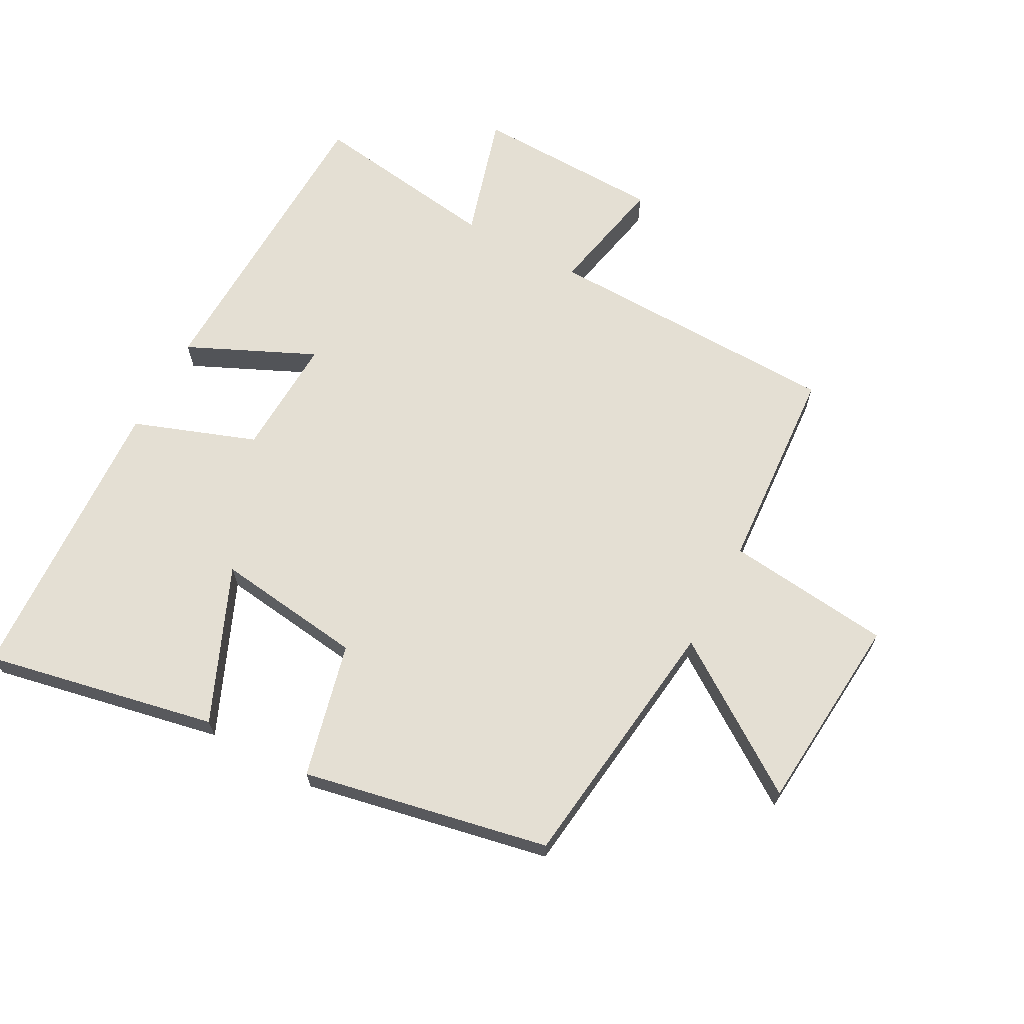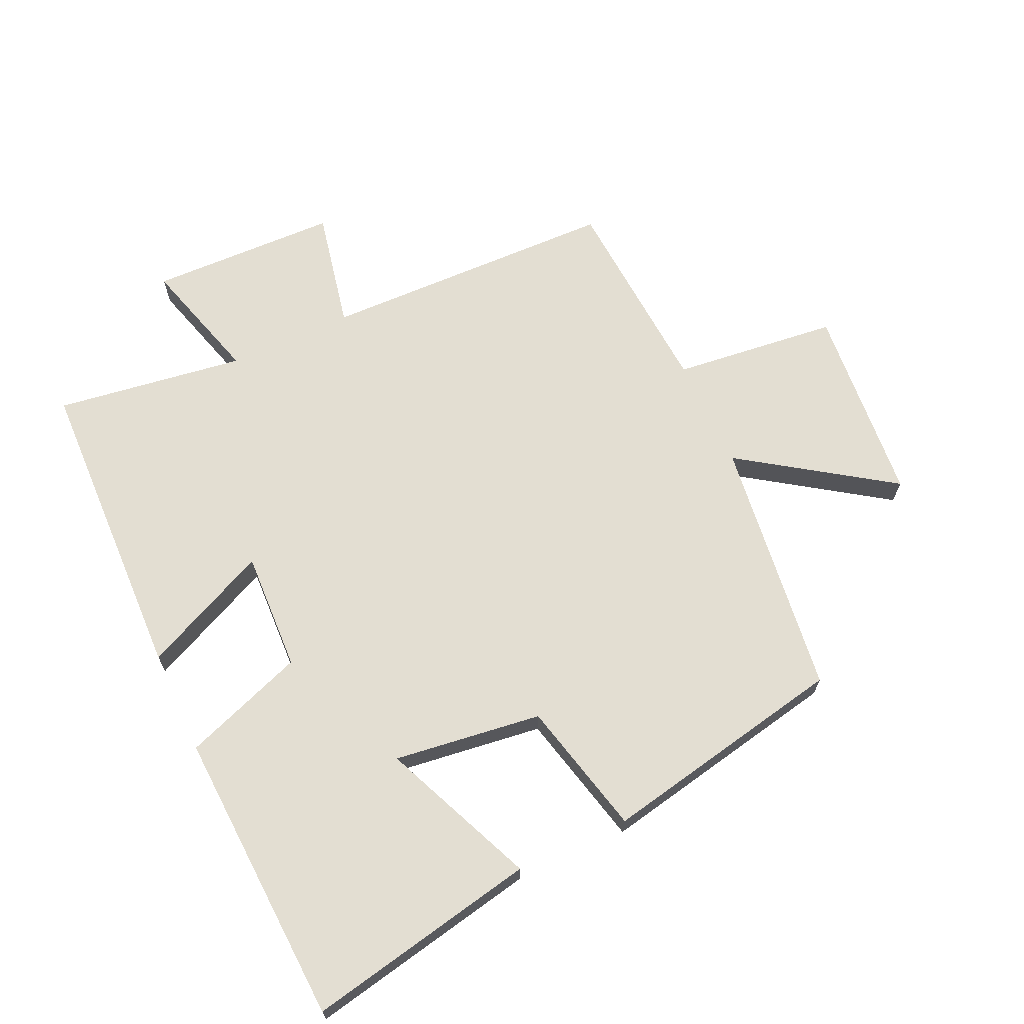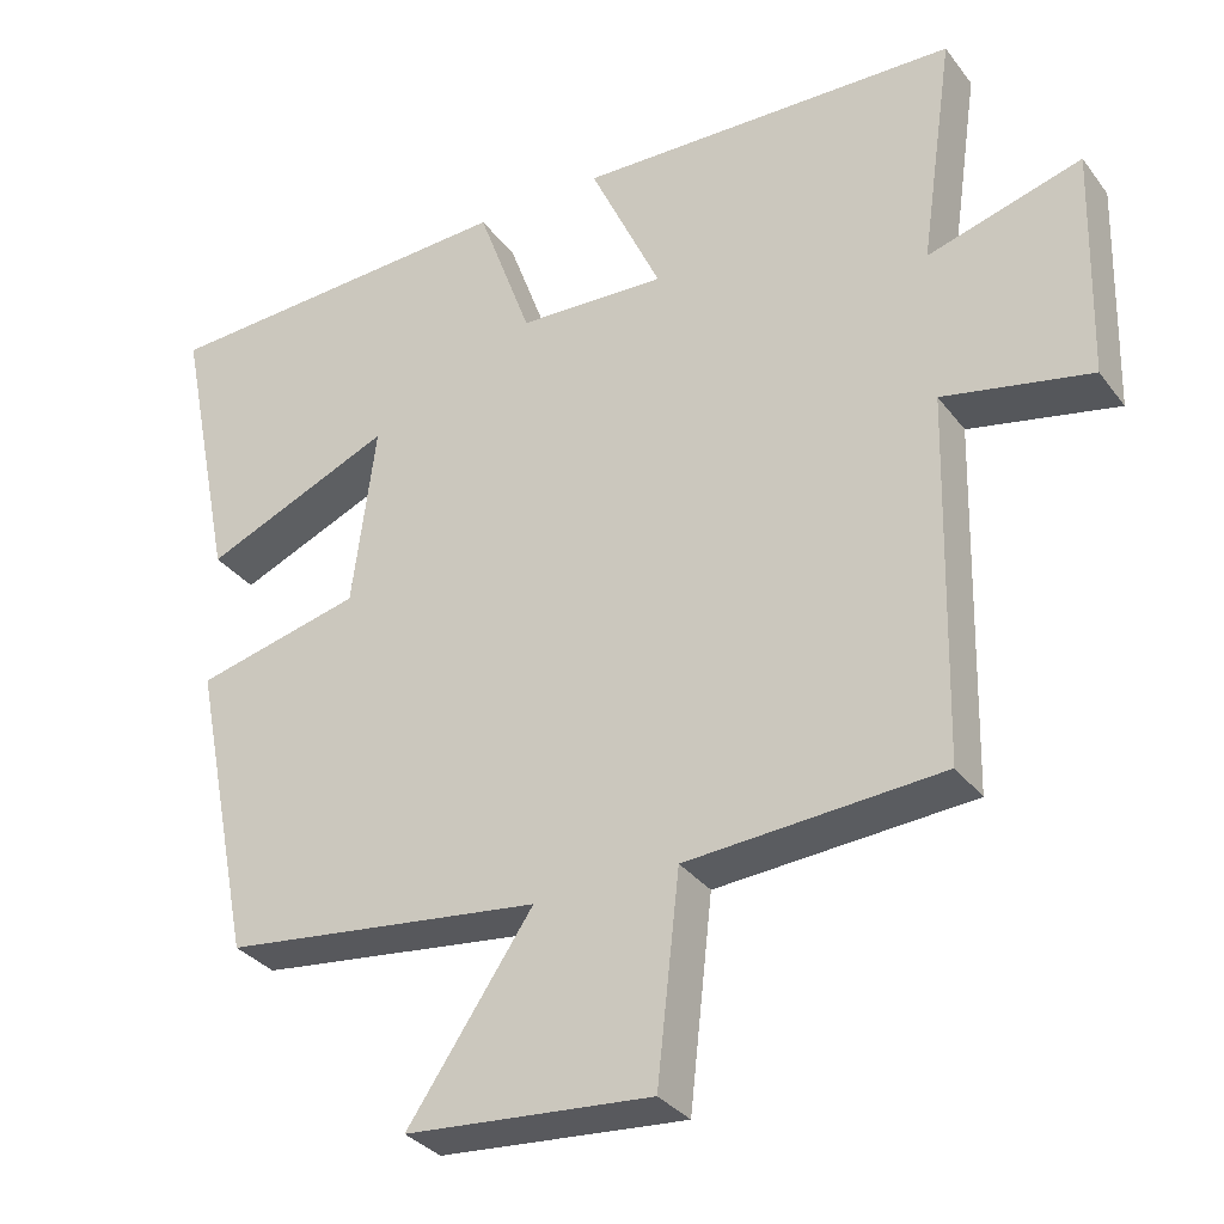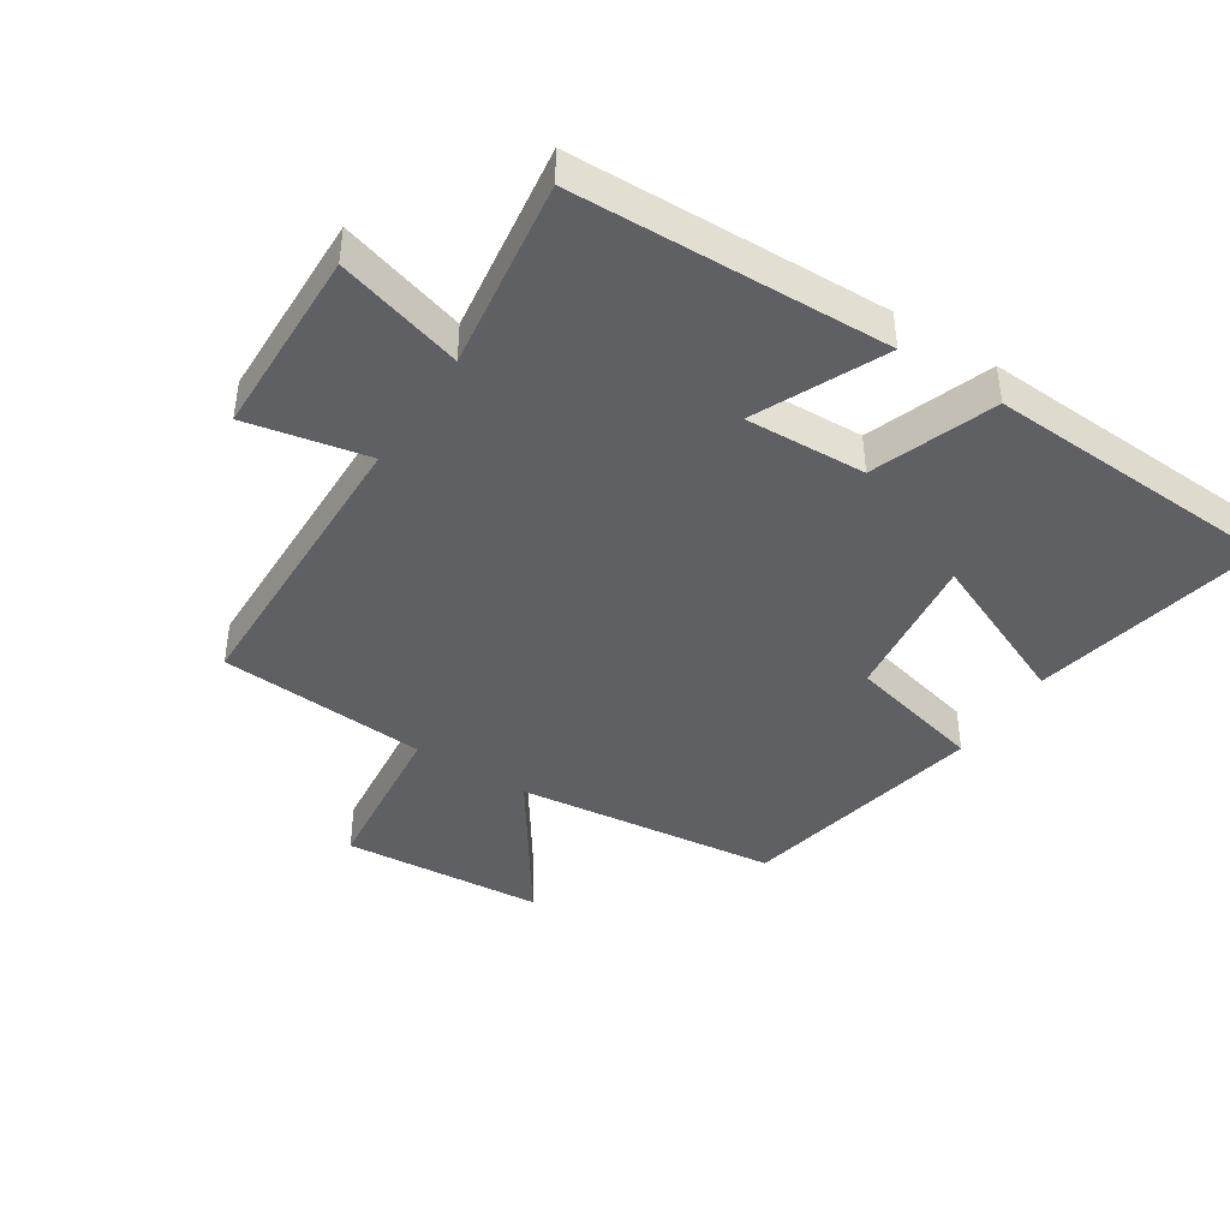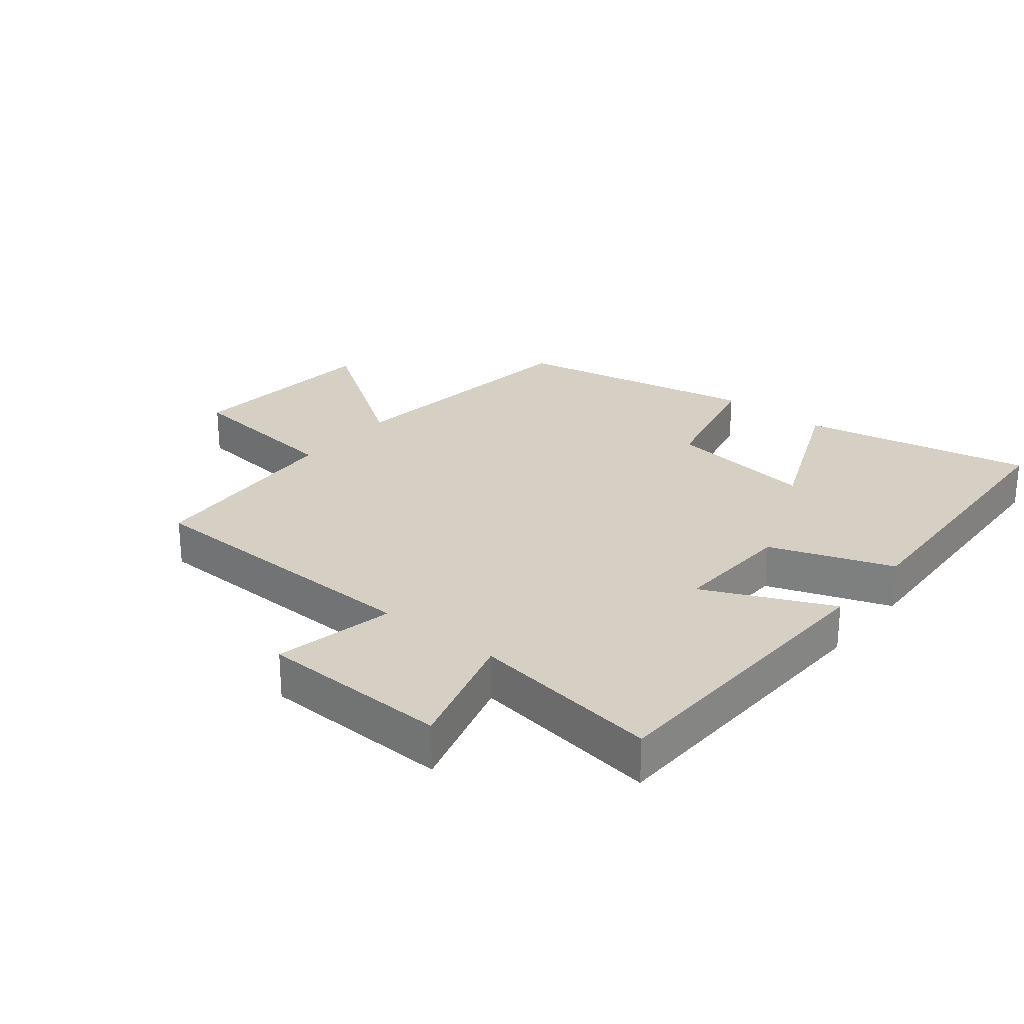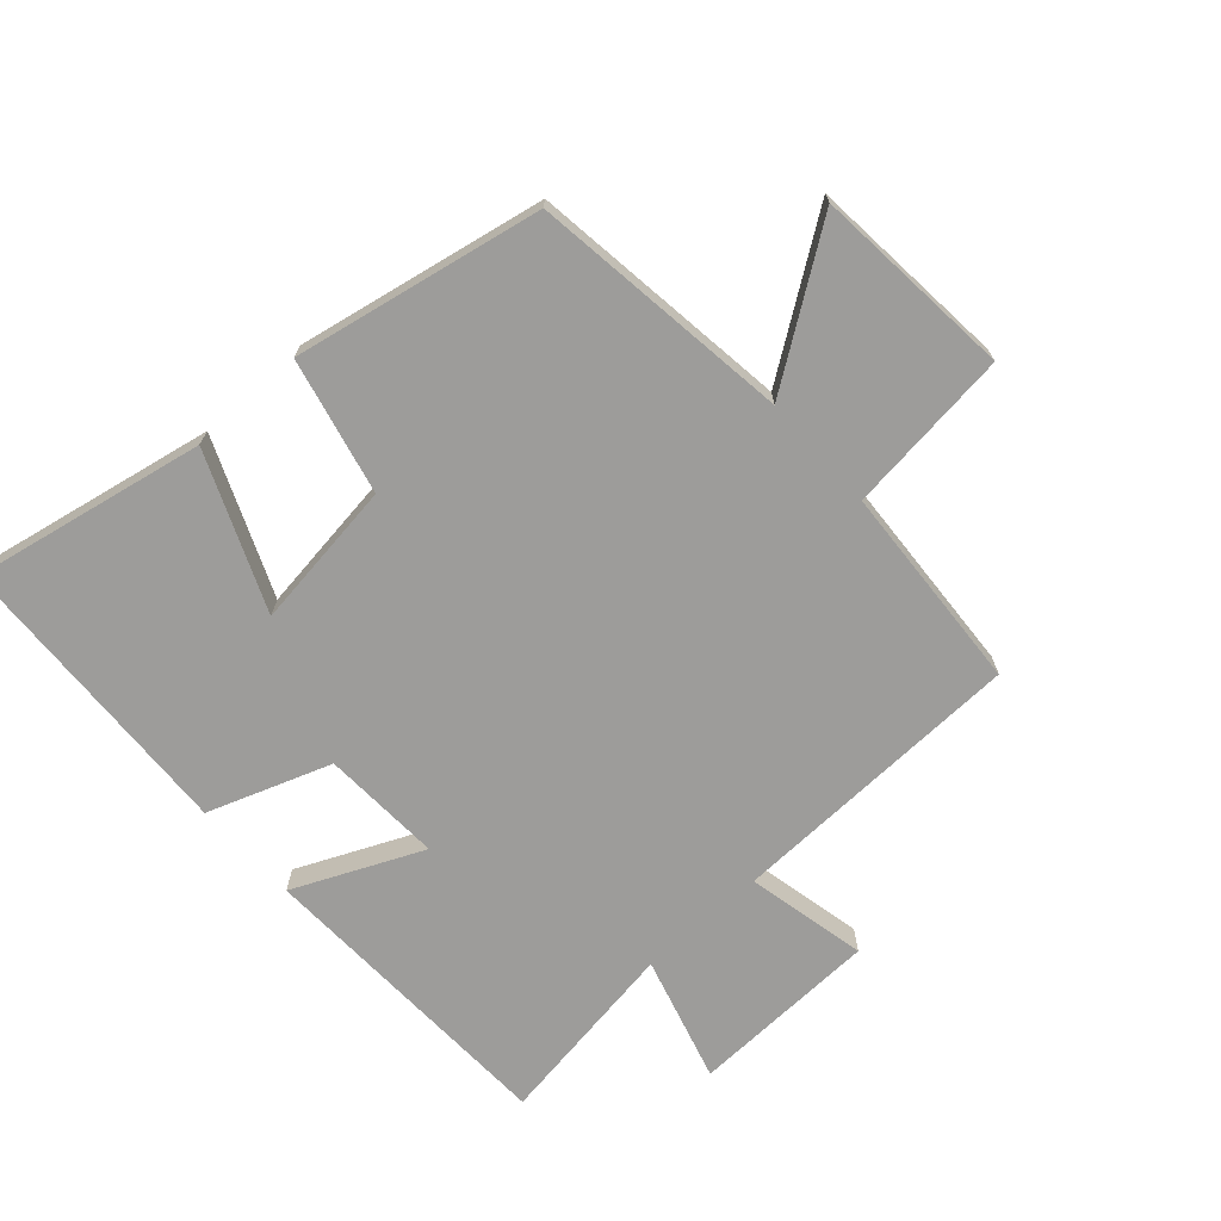
<metadata>
{"format":"obj","ext":"obj","renderer":"f3d","projection":"perspective","resolution":1024,"background":"white","views":[{"elev":66.6,"azim":118.3,"up":"+Y"},{"elev":67.4,"azim":65.3,"up":"+Y"},{"elev":-32.6,"azim":-149.1,"up":"+Z"},{"elev":-42.2,"azim":-33.0,"up":"+Y"},{"elev":26.1,"azim":-50.9,"up":"+Y"},{"elev":-70.3,"azim":132.2,"up":"+Y"}]}
</metadata>
<code>
v 0.573 0.07 0.477
v 0.5 0.07 0.115
v 0.259 0.07 0.218
v 0.289 0.07 -0.014
v 0.5 0.07 -0.065
v 0.423 0.07 -0.45
v 0.017 0.07 -0.5
v 0.176 0.07 -0.733
v -0.136 0.07 -0.759
v -0.165 0.07 -0.5
v -0.489 0.07 -0.478
v -0.5 0.07 -0.012
v -0.688 0.07 -0.051
v -0.696 0.07 0.245
v -0.5 0.07 0.188
v -0.543 0.07 0.485
v -0.056 0.07 0.5
v -0.147 0.07 0.301
v 0.041 0.07 0.309
v 0.11 0.07 0.5
v 0.573 0 0.477
v 0.5 0 0.115
v 0.259 0 0.218
v 0.289 0 -0.014
v 0.5 0 -0.065
v 0.423 0 -0.45
v 0.017 0 -0.5
v 0.176 0 -0.733
v -0.136 0 -0.759
v -0.165 0 -0.5
v -0.489 0 -0.478
v -0.5 0 -0.012
v -0.688 0 -0.051
v -0.696 0 0.245
v -0.5 0 0.188
v -0.543 0 0.485
v -0.056 0 0.5
v -0.147 0 0.301
v 0.041 0 0.309
v 0.11 0 0.5
f 19 20 1
f 15 16 17 18
f 15 18 19
f 12 13 14 15
f 10 11 12 15
f 10 15 19
f 7 8 9 10
f 4 5 6 7
f 3 4 7 10
f 1 2 3
f 19 1 3
f 3 10 19
f 21 40 39
f 38 37 36 35
f 39 38 35
f 35 34 33 32
f 35 32 31 30
f 39 35 30
f 30 29 28 27
f 27 26 25 24
f 30 27 24 23
f 23 22 21
f 23 21 39
f 39 30 23
f 1 21 22 2
f 2 22 23 3
f 3 23 24 4
f 4 24 25 5
f 5 25 26 6
f 6 26 27 7
f 7 27 28 8
f 8 28 29 9
f 9 29 30 10
f 10 30 31 11
f 11 31 32 12
f 12 32 33 13
f 13 33 34 14
f 14 34 35 15
f 15 35 36 16
f 16 36 37 17
f 17 37 38 18
f 18 38 39 19
f 19 39 40 20
f 20 40 21 1

</code>
